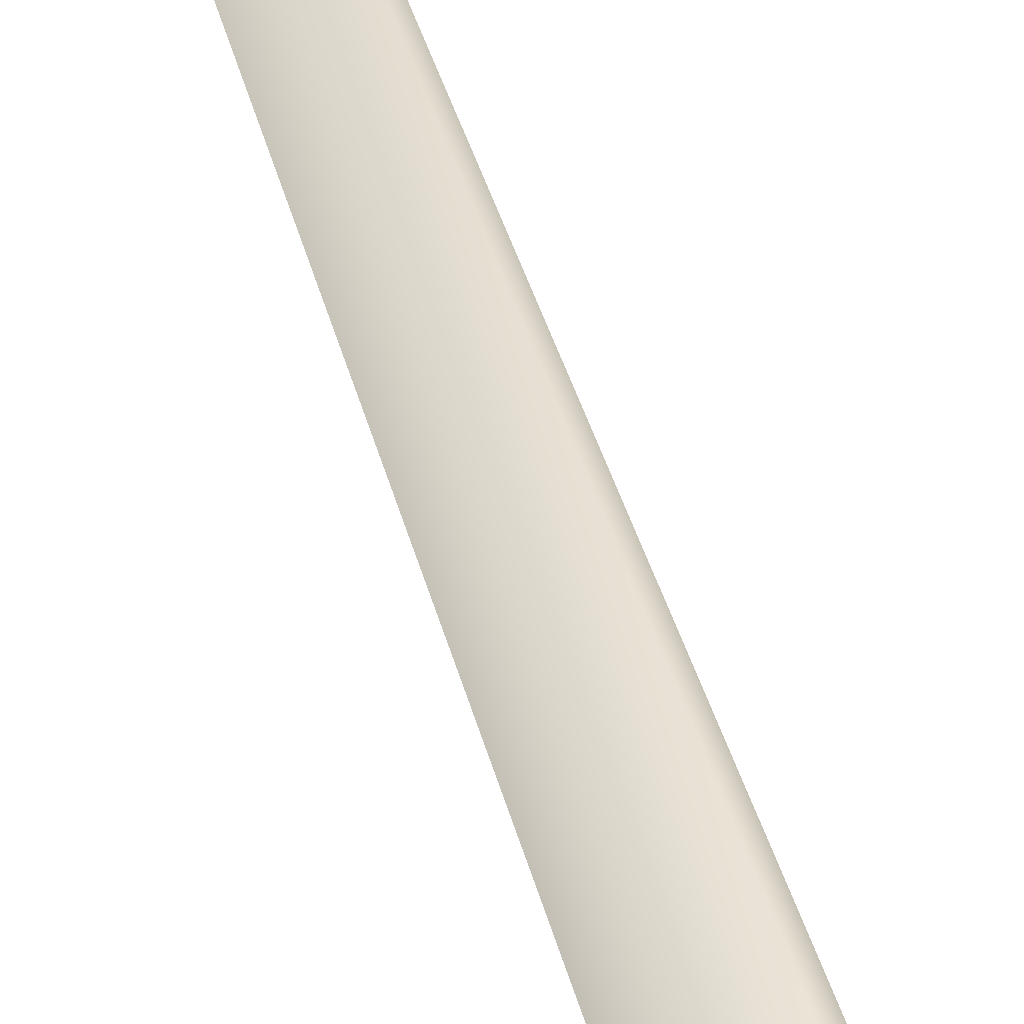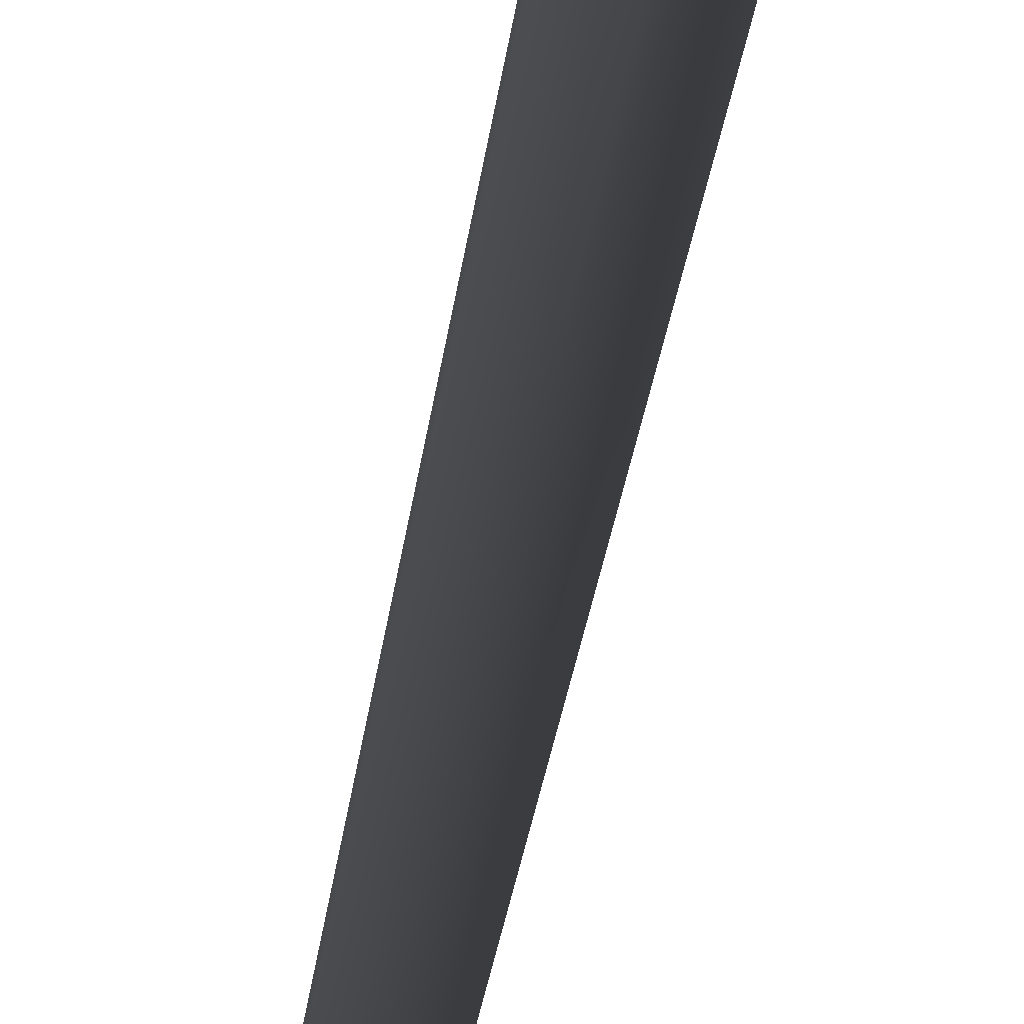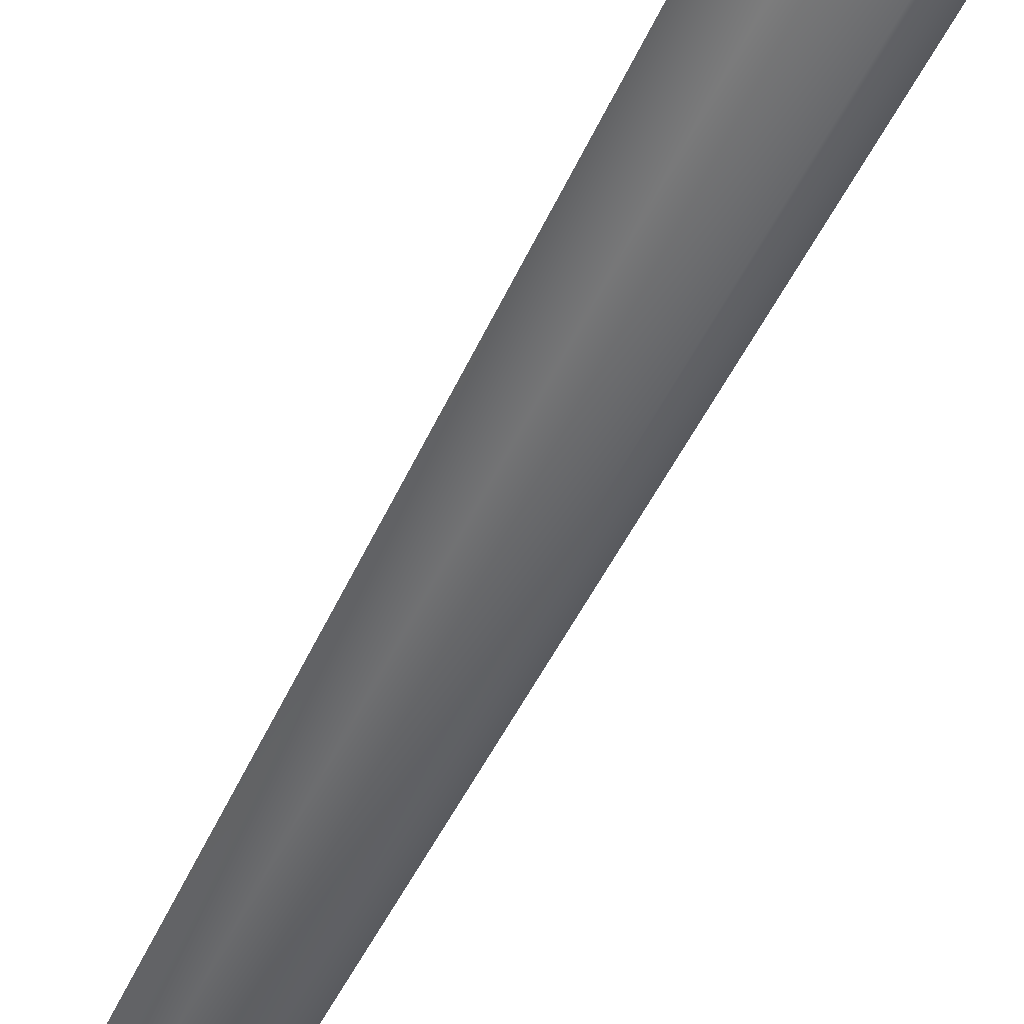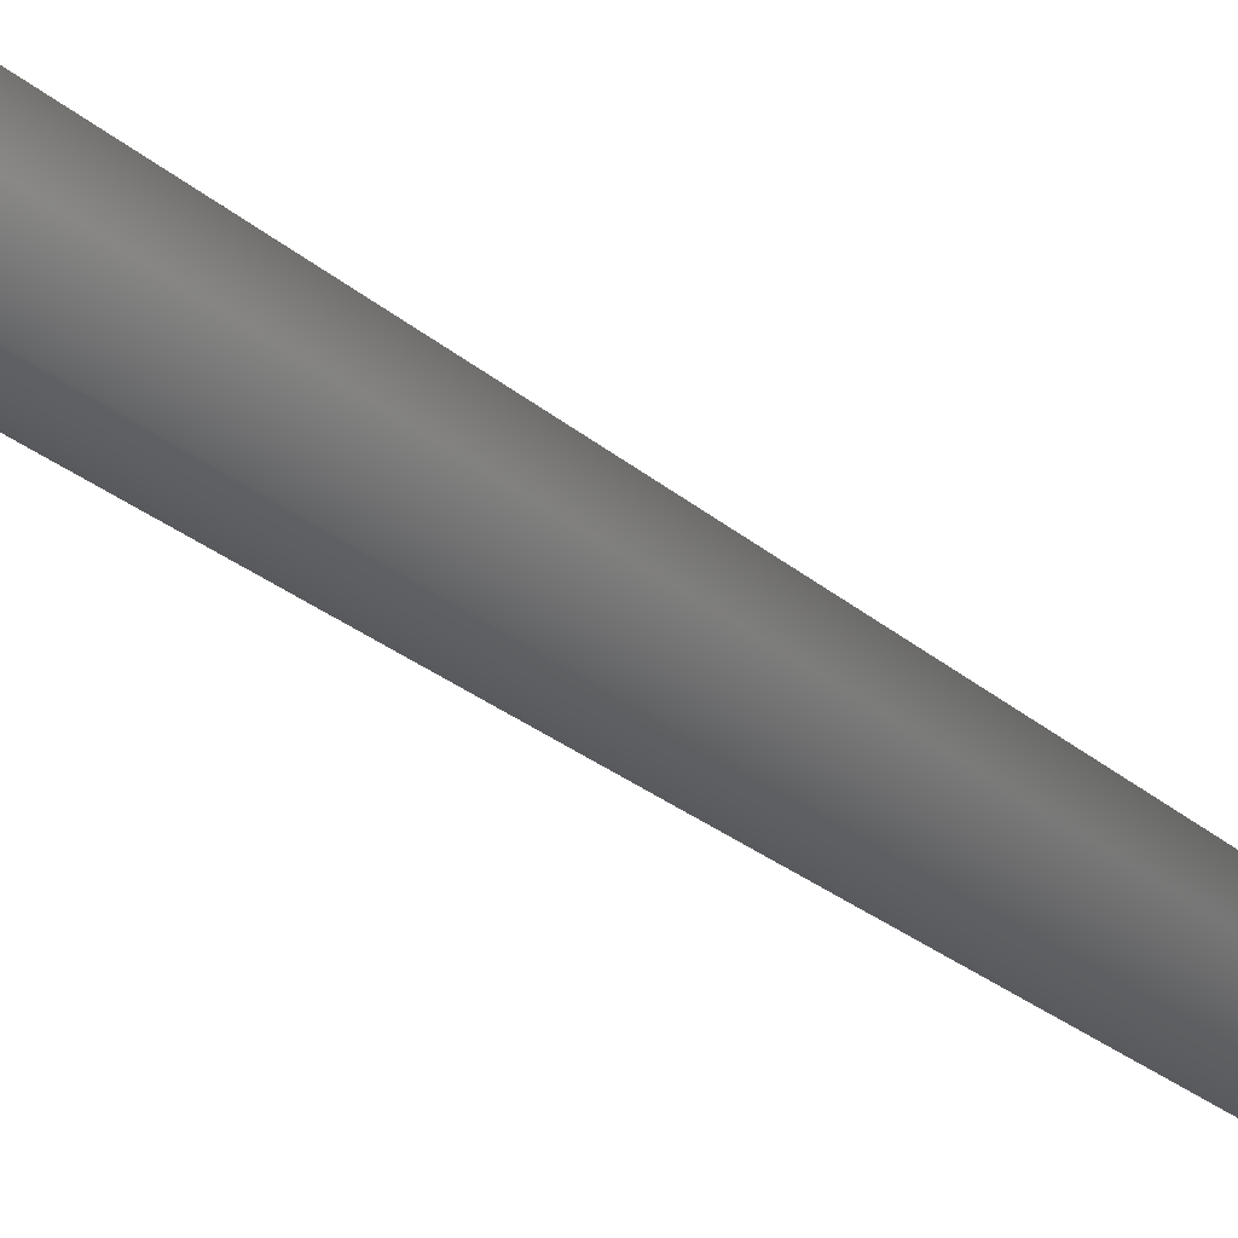
<metadata>
{"format":"obj","ext":"obj","renderer":"f3d","projection":"perspective","resolution":1024,"background":"white","views":[{"elev":-59.9,"azim":-161.1,"up":"+Z"},{"elev":-71.6,"azim":-12.9,"up":"+Z"},{"elev":48.9,"azim":-156.1,"up":"+Z"},{"elev":56.3,"azim":125.5,"up":"+Z"}]}
</metadata>
<code>
v 0 20 0
v 0.5 0.809 0.309
v 0.5 0.809 -0.309
v 0 0.8507 -0.5257
v 0 0.8507 0.5257
v 0.8507 0.5257 0
v -0.5 0.809 -0.309
v -0.5 0.809 0.309
v -0.8507 0.5257 0
v 0 -1 0
v 0.5 -0.809 -0.309
v 0.5 -0.809 0.309
v 0 -0.8507 0.5257
v 0 -0.8507 -0.5257
v 0.8507 -0.5257 0
v -0.5 -0.809 0.309
v -0.5 -0.809 -0.309
v -0.8507 -0.5257 0
v 1 0 0
v 0.809 -0.309 -0.5
v 0.809 0.309 -0.5
v 0.5257 0 -0.8507
v 0.809 0.309 0.5
v 0.809 -0.309 0.5
v 0.5257 0 0.8507
v -1 0 0
v -0.809 -0.309 0.5
v -0.809 0.309 0.5
v -0.5257 0 0.8507
v -0.809 0.309 -0.5
v -0.809 -0.309 -0.5
v -0.5257 0 -0.8507
v 0 0 1
v -0.309 -0.5 0.809
v 0.309 -0.5 0.809
v 0.309 0.5 0.809
v -0.309 0.5 0.809
v 0 0 -1
v -0.309 0.5 -0.809
v 0.309 0.5 -0.809
v 0.309 -0.5 -0.809
v -0.309 -0.5 -0.809
f 1 2 3
f 4 1 3
f 5 2 1
f 6 3 2
f 1 7 8
f 5 1 8
f 4 7 1
f 9 8 7
f 10 11 12
f 13 10 12
f 14 11 10
f 15 12 11
f 10 16 17
f 14 10 17
f 13 16 10
f 18 17 16
f 19 20 21
f 6 19 21
f 15 20 19
f 22 21 20
f 19 23 24
f 15 19 24
f 6 23 19
f 25 24 23
f 26 27 28
f 9 26 28
f 18 27 26
f 29 28 27
f 26 30 31
f 18 26 31
f 9 30 26
f 32 31 30
f 33 34 35
f 25 33 35
f 29 34 33
f 13 35 34
f 33 36 37
f 29 33 37
f 25 36 33
f 5 37 36
f 38 39 40
f 22 38 40
f 32 39 38
f 4 40 39
f 38 41 42
f 32 38 42
f 22 41 38
f 14 42 41
f 36 23 2
f 5 36 2
f 25 23 36
f 6 2 23
f 8 28 37
f 5 8 37
f 9 28 8
f 29 37 28
f 3 21 40
f 4 3 40
f 6 21 3
f 22 40 21
f 39 30 7
f 4 39 7
f 32 30 39
f 9 7 30
f 12 24 35
f 13 12 35
f 15 24 12
f 25 35 24
f 34 27 16
f 13 34 16
f 29 27 34
f 18 16 27
f 41 20 11
f 14 41 11
f 22 20 41
f 15 11 20
f 17 31 42
f 14 17 42
f 18 31 17
f 32 42 31

</code>
